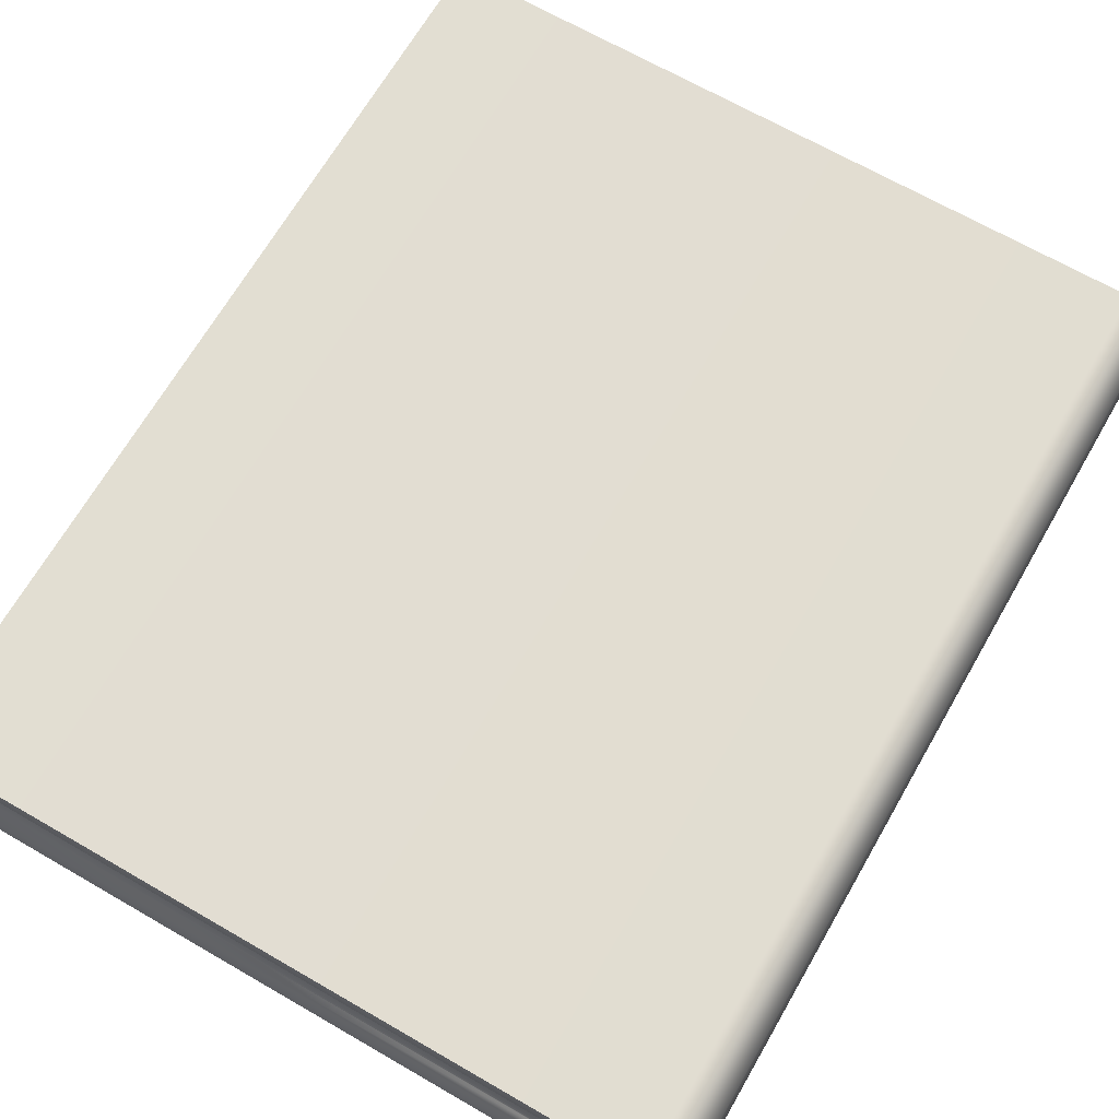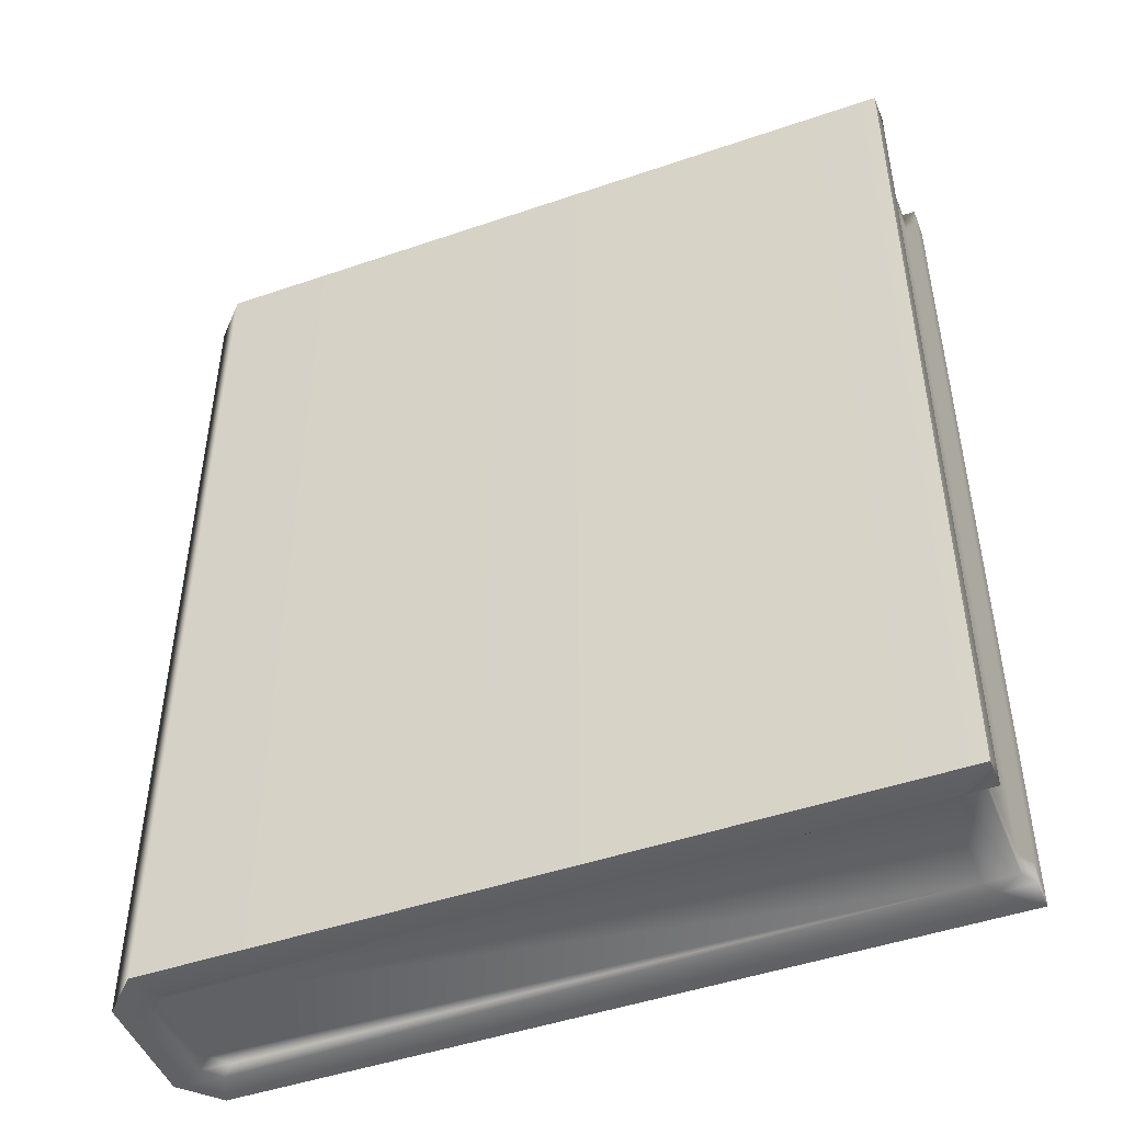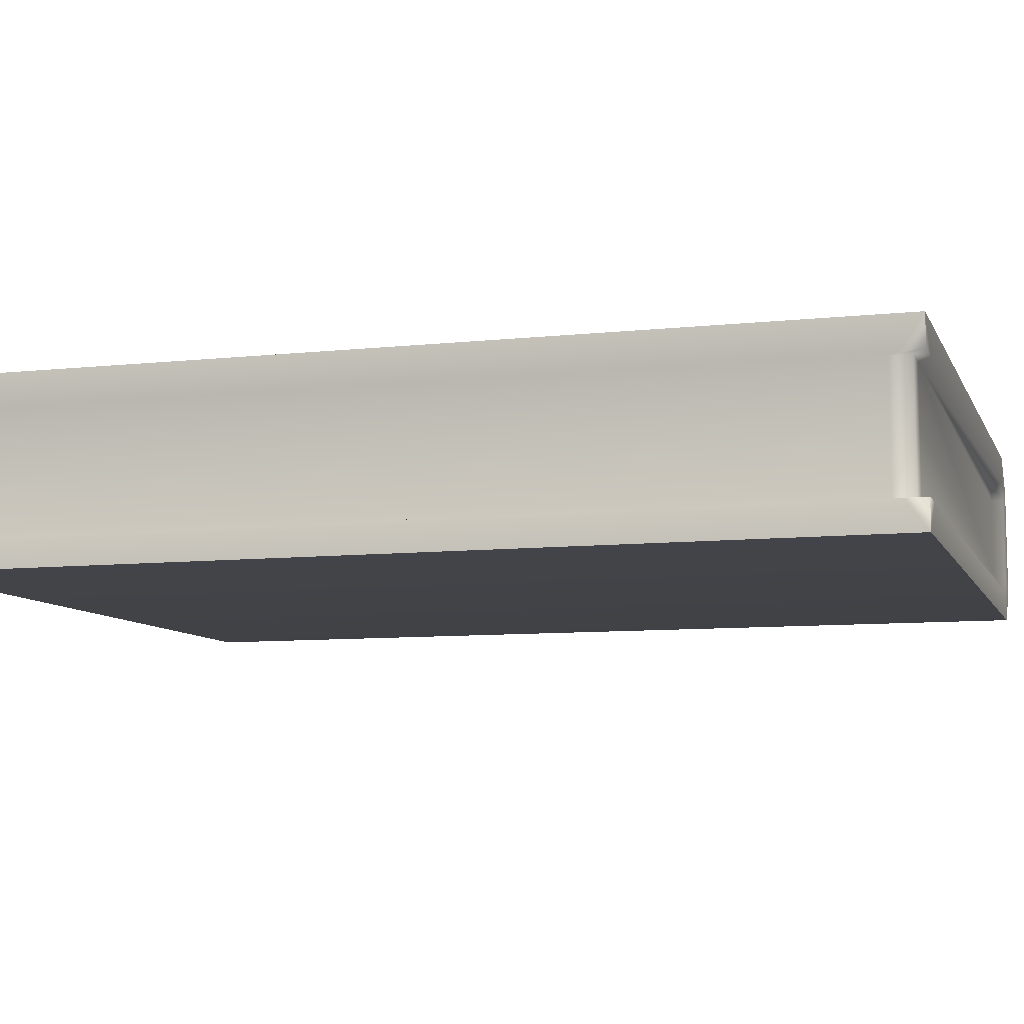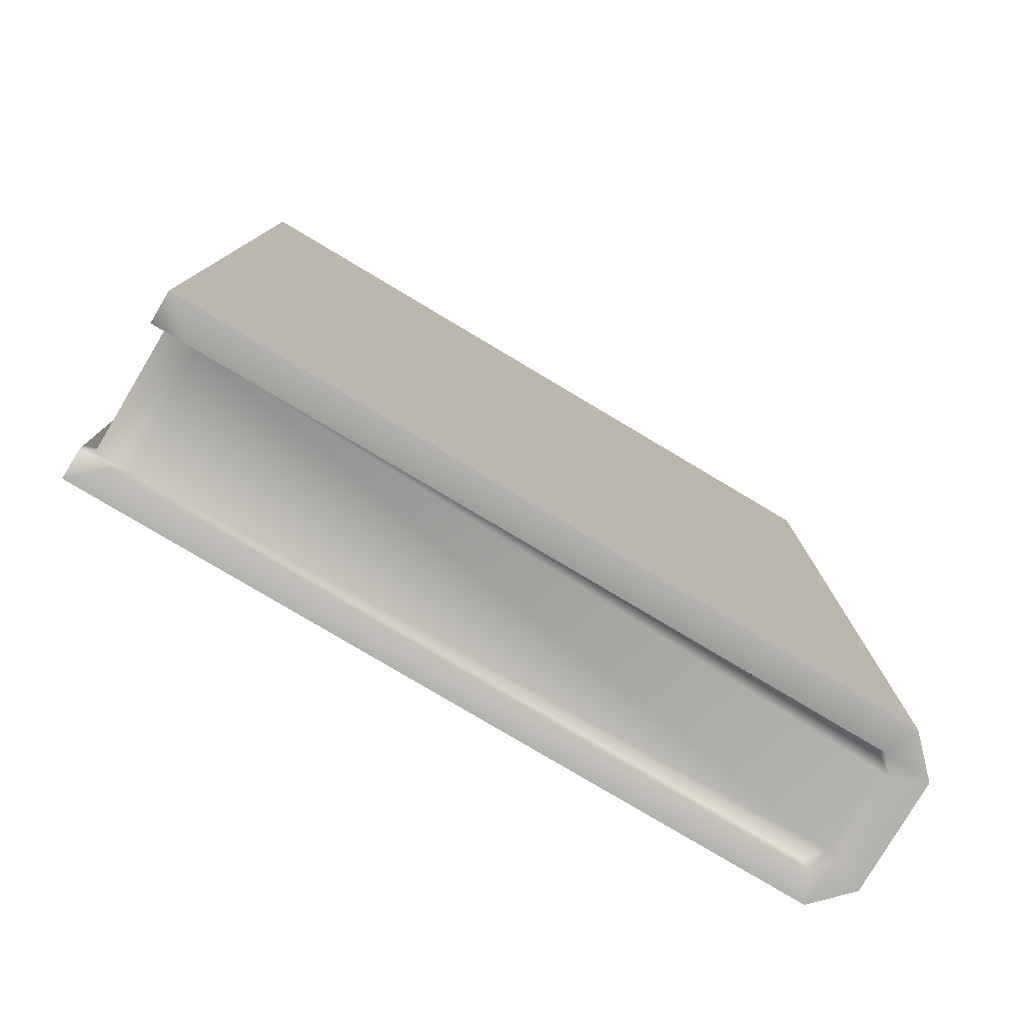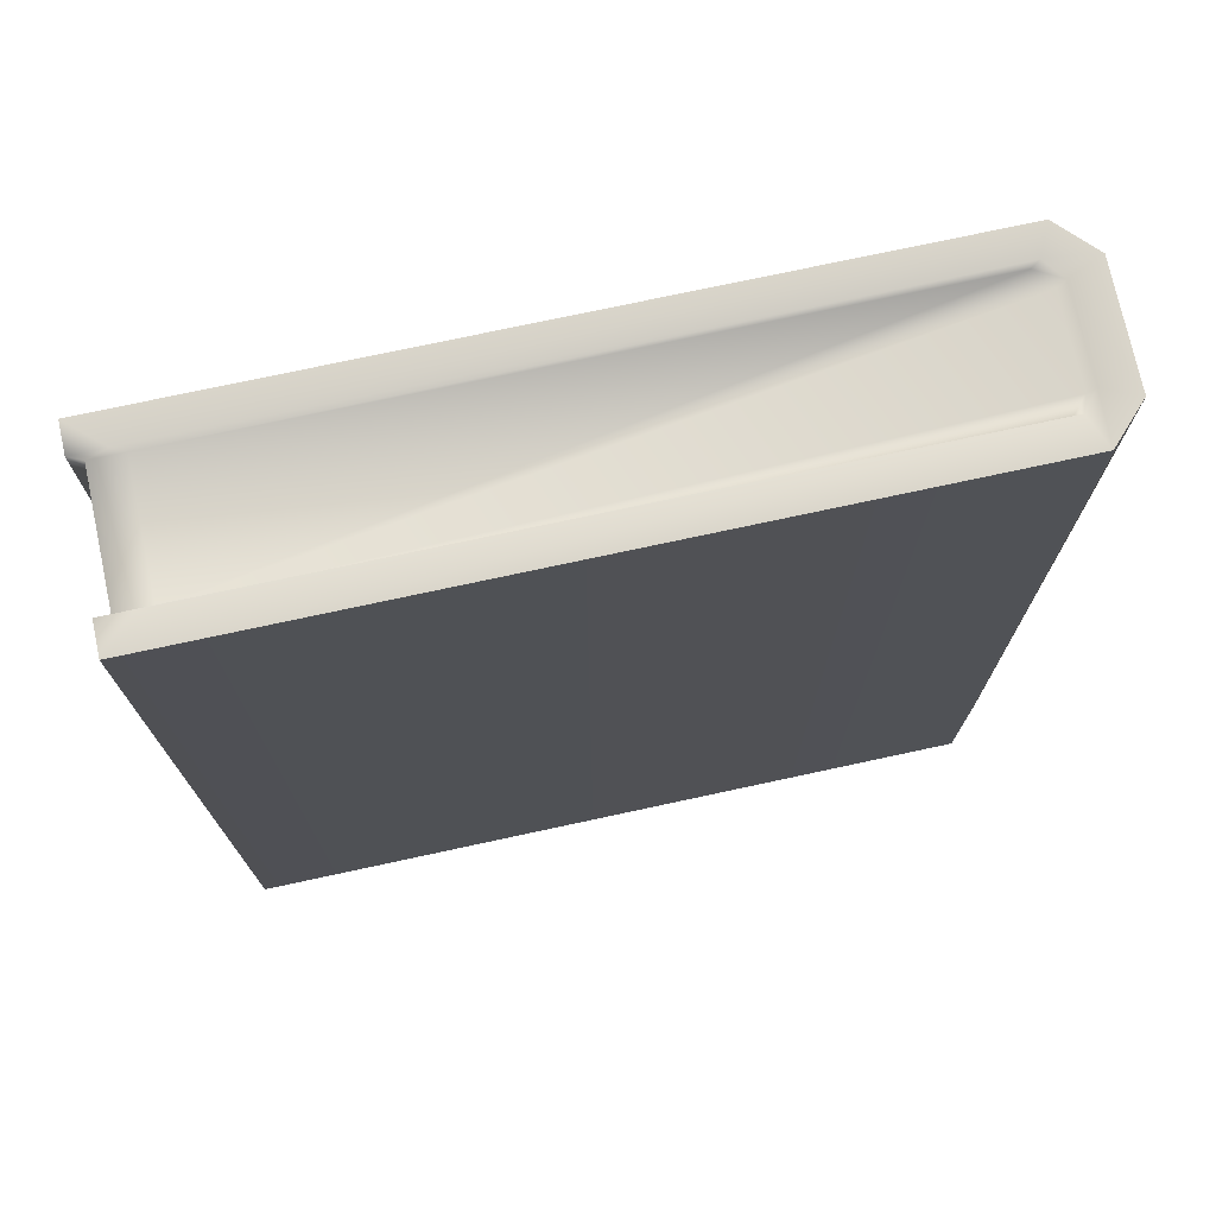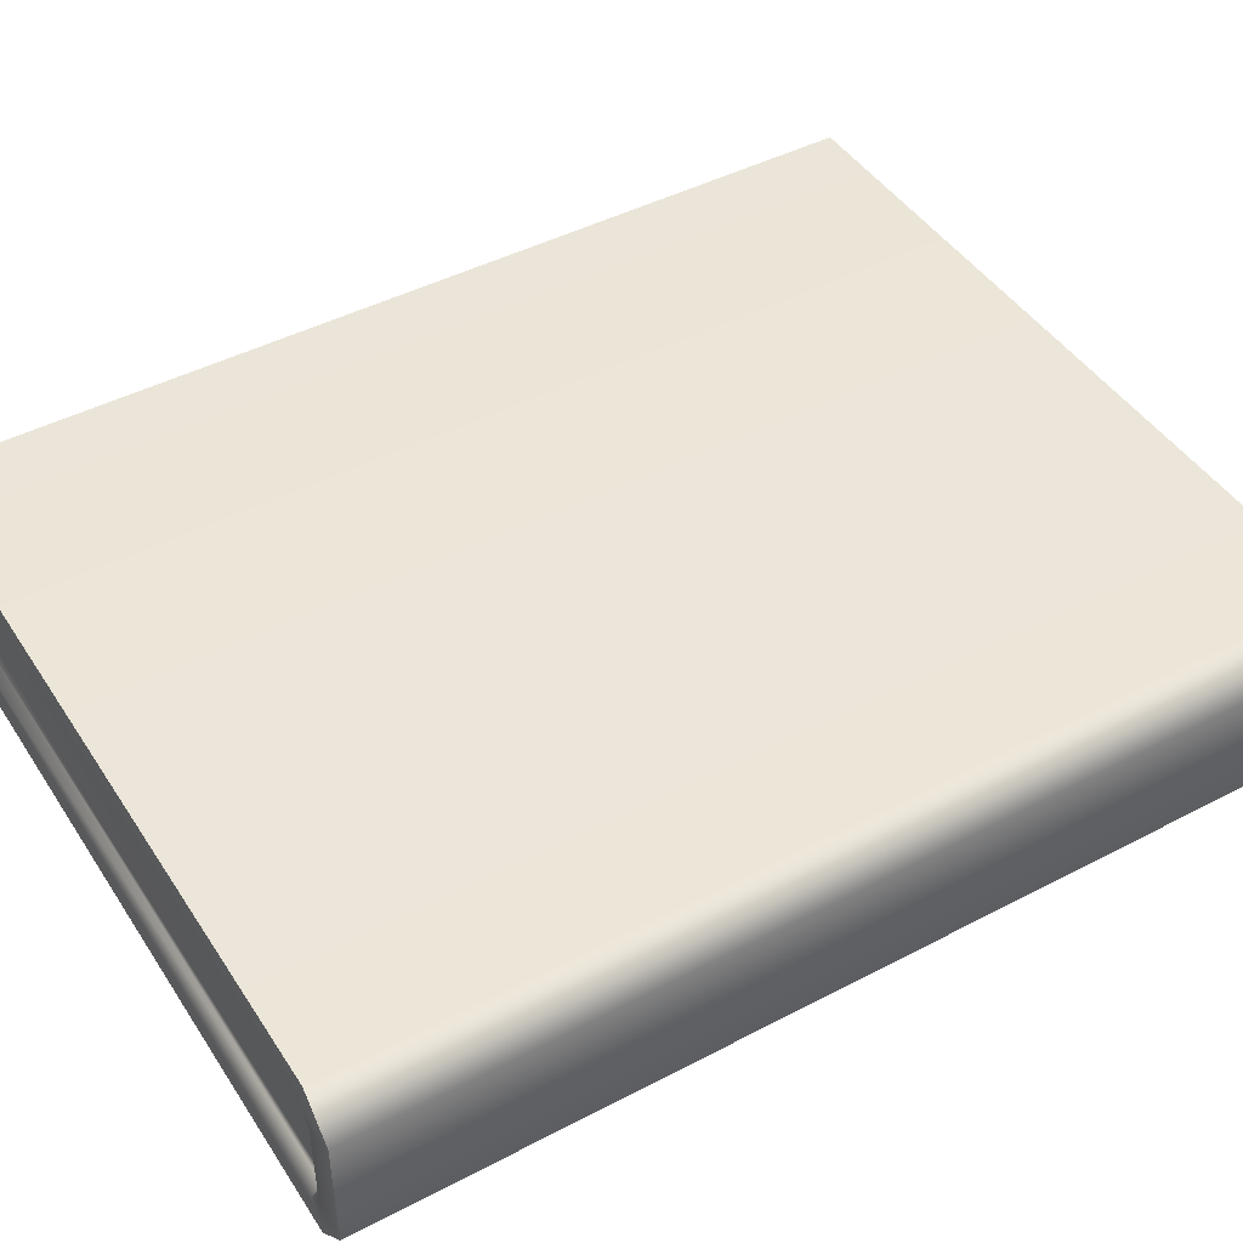
<metadata>
{"format":"obj","ext":"obj","renderer":"f3d","projection":"perspective","resolution":1024,"background":"white","views":[{"elev":68.0,"azim":30.0,"up":"+Z"},{"elev":-47.6,"azim":-158.9,"up":"+Y"},{"elev":-8.5,"azim":-73.3,"up":"+Z"},{"elev":-79.2,"azim":-30.8,"up":"+Y"},{"elev":74.2,"azim":-12.2,"up":"+Y"},{"elev":45.2,"azim":58.8,"up":"+Z"}]}
</metadata>
<code>
g FishBook_Closed
v -0.2257 0.3058 -0.001805
v -0.2257 -0.3058 -0.001805
v 0.2529 -0.3058 -0.001805
v 0.2529 0.3058 -0.001805
v 0.2748 0.3058 0.02081
v 0.2748 -0.3058 0.02081
v 0.2748 -0.3058 0.09495
v 0.2748 0.3058 0.09495
v 0.2529 0.3058 0.1176
v 0.2529 -0.3058 0.1176
v -0.2257 -0.3058 0.1176
v -0.2257 0.3058 0.1176
v 0.2494 0.2981 0.08523
v 0.24 0.2981 0.09618
v -0.1974 0.2981 0.09618
v 0.2494 0.2981 0.03051
v 0.24 0.2981 0.01824
v -0.1974 0.2981 0.01824
v -0.2179 0.2981 0.09618
v -0.2179 0.2981 0.01824
v -0.2179 0.2848 0.09618
v -0.2179 0.2848 0.01824
v -0.2179 -0.2848 0.01824
v -0.2179 -0.2848 0.09618
v -0.2179 -0.2981 0.09618
v -0.2179 -0.2981 0.01824
v -0.1974 -0.2981 0.09618
v -0.1974 -0.2981 0.01824
v 0.2494 -0.2981 0.03051
v 0.24 -0.2981 0.01824
v 0.2494 -0.2981 0.08523
v 0.24 -0.2981 0.09618
v -0.2257 -0.2922 0.01723
v -0.2257 0.3058 -0.001805
v -0.2257 0.2922 0.01723
v -0.2257 0.3058 0.01723
v -0.2257 -0.3058 -0.001805
v -0.2257 -0.3058 0.01723
v -0.2257 0.3058 -0.001805
v -0.2046 0.3058 0.01723
v 0.2529 0.3058 -0.001805
v 0.2441 0.3058 0.01723
v 0.2748 0.3058 0.02081
v 0.2537 0.3058 0.02982
v 0.2748 0.3058 0.09495
v 0.2537 0.3058 0.08595
v 0.2529 0.3058 0.1176
v 0.2441 0.3058 0.09719
v -0.2257 0.3058 0.1176
v -0.2046 0.3058 0.09719
v -0.2257 0.3058 0.09719
v -0.2257 0.3058 0.1176
v -0.2257 0.2922 0.09719
v -0.2257 -0.3058 0.1176
v -0.2257 -0.2922 0.09719
v -0.2257 -0.3058 0.09719
v -0.2257 -0.3058 0.1176
v -0.2046 -0.3058 0.09719
v 0.2529 -0.3058 0.1176
v 0.2441 -0.3058 0.09719
v 0.2748 -0.3058 0.09495
v 0.2537 -0.3058 0.08595
v 0.2748 -0.3058 0.02081
v 0.2537 -0.3058 0.02982
v 0.2529 -0.3058 -0.001805
v 0.2441 -0.3058 0.01723
v -0.2257 -0.3058 -0.001805
v -0.2046 -0.3058 0.01723
v 0.2441 0.3058 0.09719
v 0.24 0.2981 0.09618
v 0.2494 0.2981 0.08523
v 0.2537 0.3058 0.08595
v -0.2046 0.3058 0.09719
v 0.2494 0.2981 0.03051
v -0.1974 0.2981 0.09618
v 0.2537 0.3058 0.02982
v -0.2257 0.3058 0.09719
v 0.24 0.2981 0.01824
v -0.2179 0.2981 0.09618
v 0.2441 0.3058 0.01723
v -0.2257 0.2922 0.09719
v -0.1974 0.2981 0.01824
v -0.2179 0.2848 0.09618
v -0.2046 0.3058 0.01723
v -0.2257 -0.2922 0.09719
v -0.2179 0.2981 0.01824
v -0.2179 -0.2848 0.09618
v -0.2257 0.3058 0.01723
v -0.2257 -0.3058 0.09719
v -0.2179 0.2848 0.01824
v -0.2179 -0.2981 0.09618
v -0.2257 0.2922 0.01723
v -0.2046 -0.3058 0.09719
v -0.2179 -0.2848 0.01824
v -0.1974 -0.2981 0.09618
v -0.2257 -0.2922 0.01723
v 0.2441 -0.3058 0.09719
v -0.2179 -0.2981 0.01824
v 0.24 -0.2981 0.09618
v -0.2257 -0.3058 0.01723
v 0.2537 -0.3058 0.08595
v -0.1974 -0.2981 0.01824
v 0.2494 -0.2981 0.08523
v -0.2046 -0.3058 0.01723
v 0.2537 -0.3058 0.02982
v 0.24 -0.2981 0.01824
v 0.2494 -0.2981 0.03051
v 0.2441 -0.3058 0.01723
g FishBook_Closed_0
f 3 2 1
f 4 3 1
f 4 5 3
f 5 6 3
f 7 6 5
f 8 7 5
f 7 8 9
f 10 7 9
f 11 10 9
f 12 11 9
f 15 14 13
f 15 13 16
f 15 16 17
f 17 18 15
f 15 18 19
f 18 20 19
f 21 19 20
f 22 21 20
f 21 22 23
f 24 21 23
f 24 23 25
f 23 26 25
f 27 25 26
f 28 27 26
f 29 27 28
f 28 30 29
f 29 31 27
f 31 32 27
f 35 34 33
f 36 34 35
f 34 37 33
f 33 37 38
f 40 39 36
f 41 39 40
f 42 41 40
f 43 41 42
f 44 43 42
f 45 43 44
f 46 45 44
f 47 45 46
f 48 47 46
f 49 47 48
f 50 49 48
f 51 49 50
f 53 52 51
f 54 52 53
f 55 54 53
f 56 54 55
f 58 57 56
f 59 57 58
f 60 59 58
f 61 59 60
f 62 61 60
f 63 61 62
f 64 63 62
f 65 63 64
f 66 65 64
f 67 65 66
f 68 67 66
f 38 67 68
f 71 70 69
f 72 71 69
f 69 70 73
f 74 71 72
f 70 75 73
f 76 74 72
f 73 75 77
f 78 74 76
f 75 79 77
f 80 78 76
f 77 79 81
f 82 78 80
f 79 83 81
f 84 82 80
f 81 83 85
f 86 82 84
f 83 87 85
f 88 86 84
f 85 87 89
f 90 86 88
f 87 91 89
f 92 90 88
f 89 91 93
f 94 90 92
f 91 95 93
f 96 94 92
f 93 95 97
f 98 94 96
f 95 99 97
f 100 98 96
f 97 99 101
f 102 98 100
f 99 103 101
f 104 102 100
f 101 103 105
f 106 102 104
f 103 107 105
f 108 106 104
f 105 107 108
f 107 106 108

</code>
